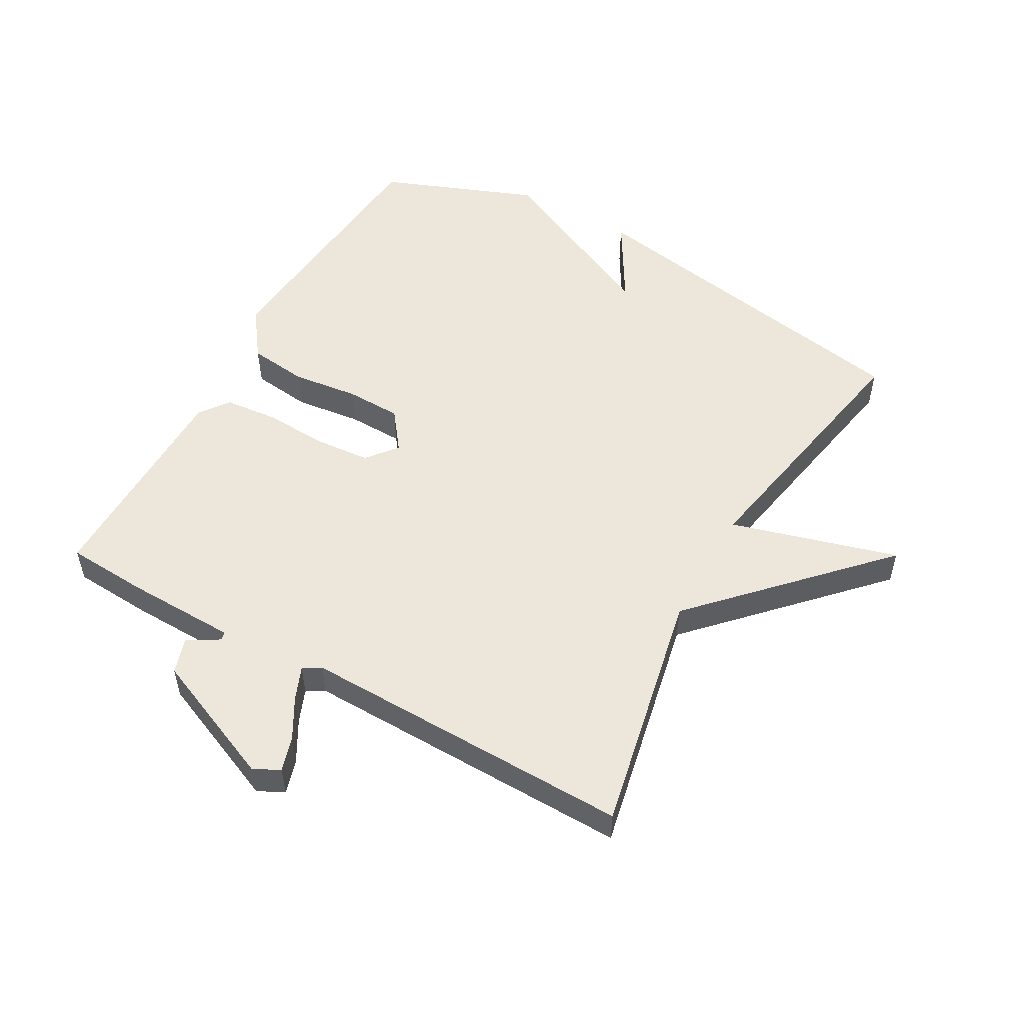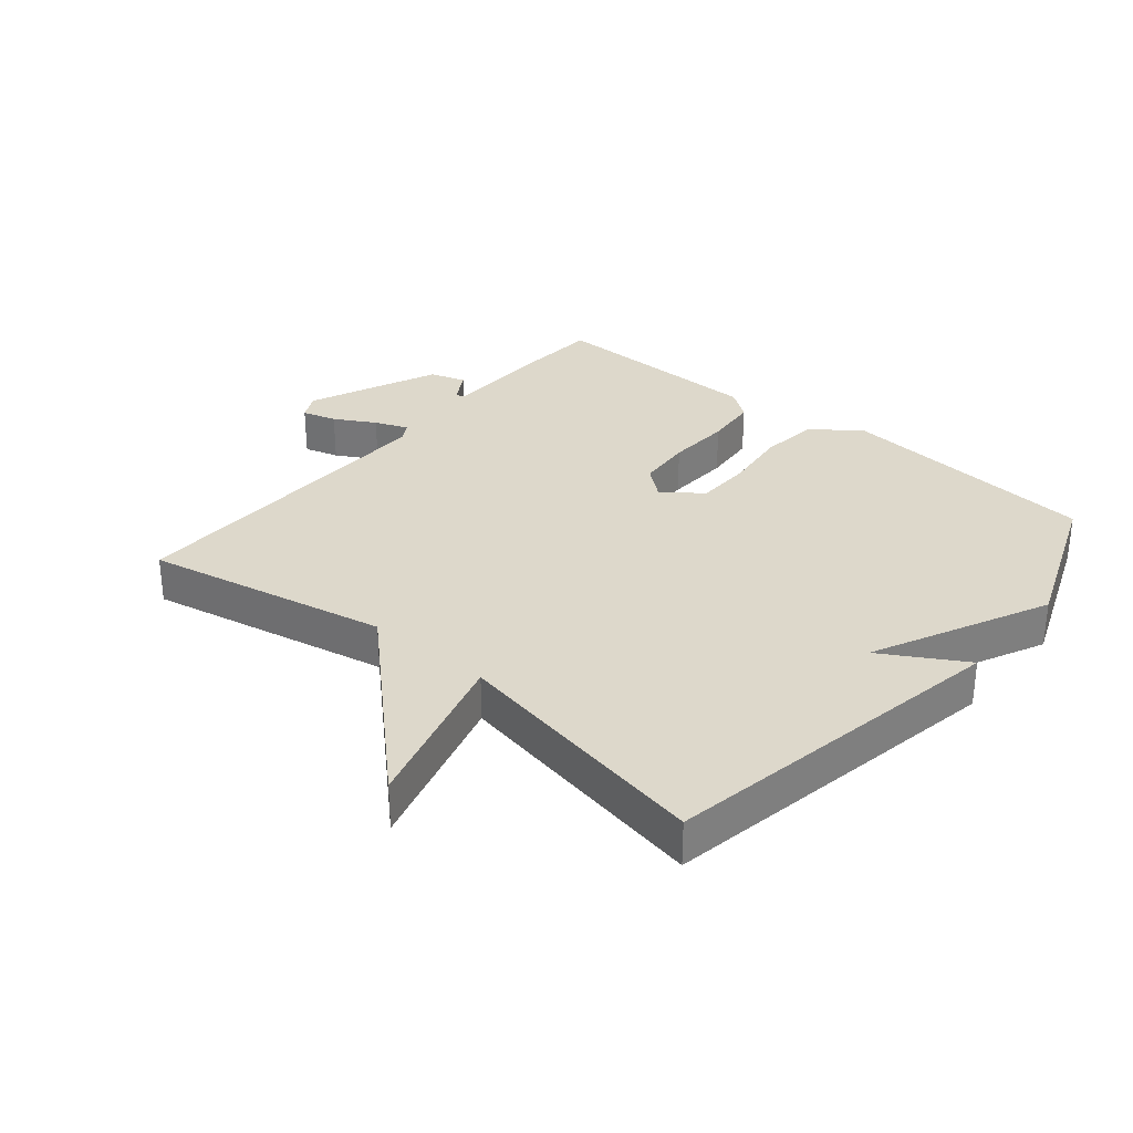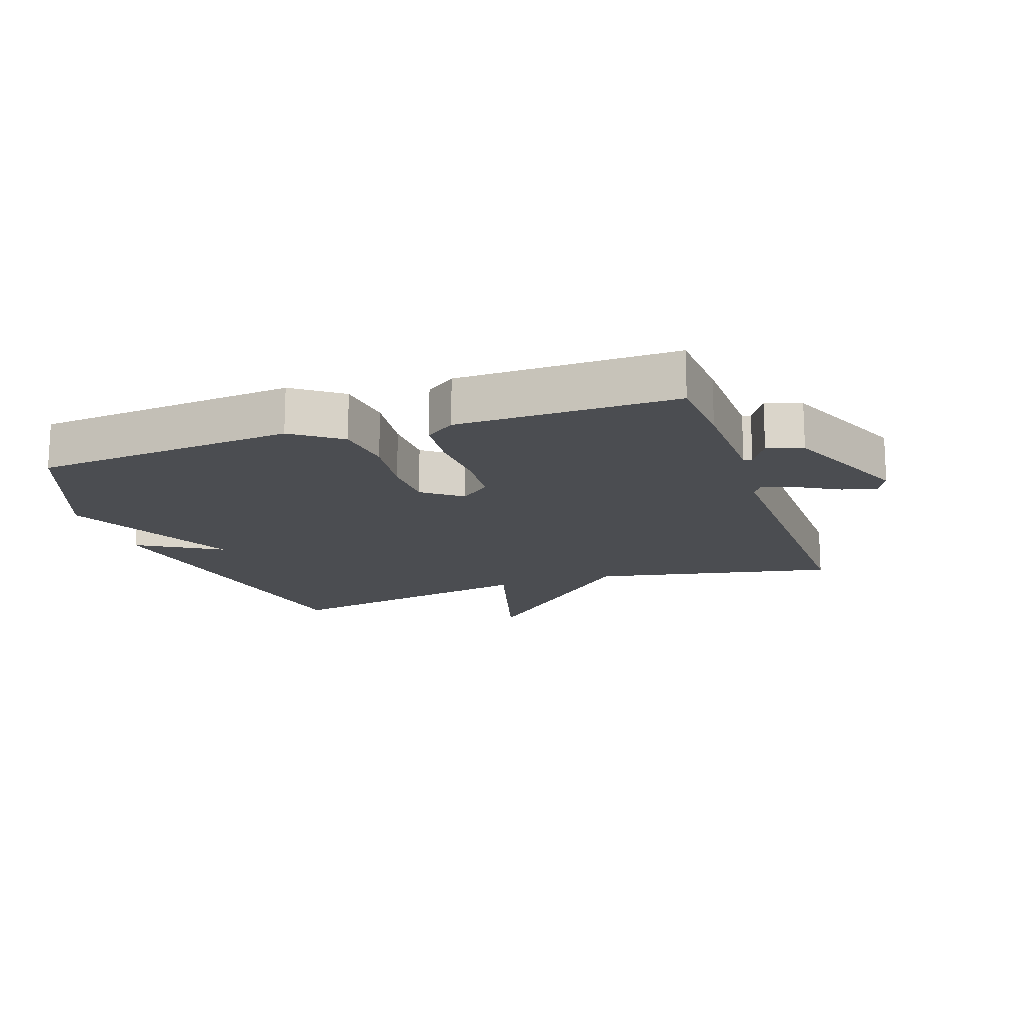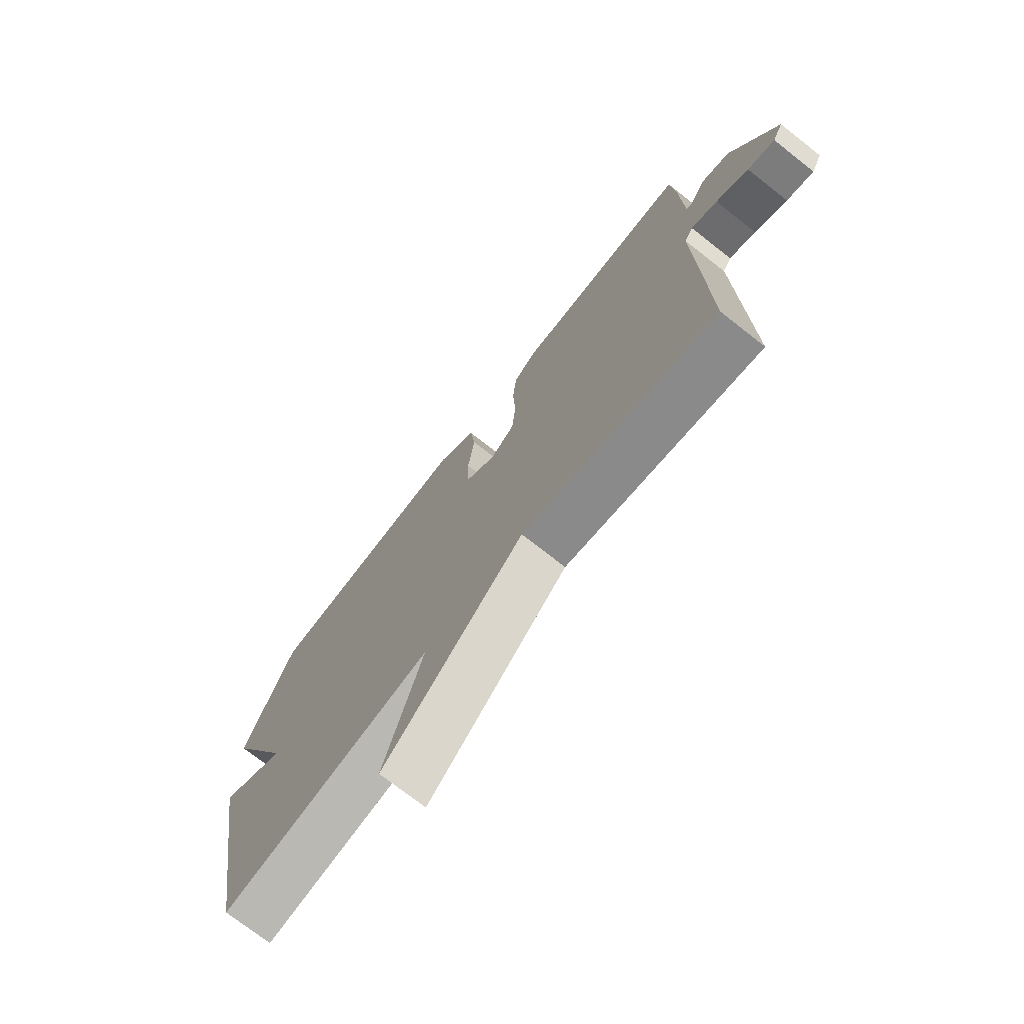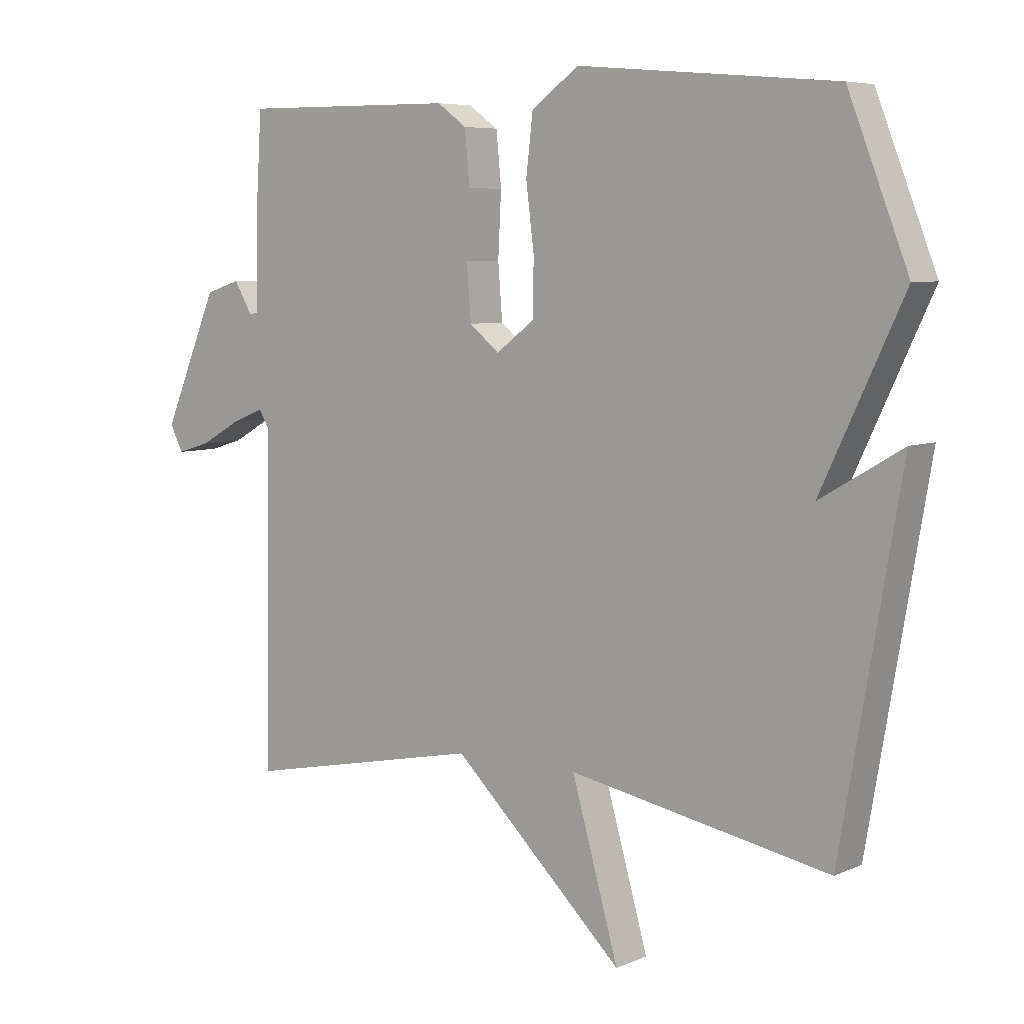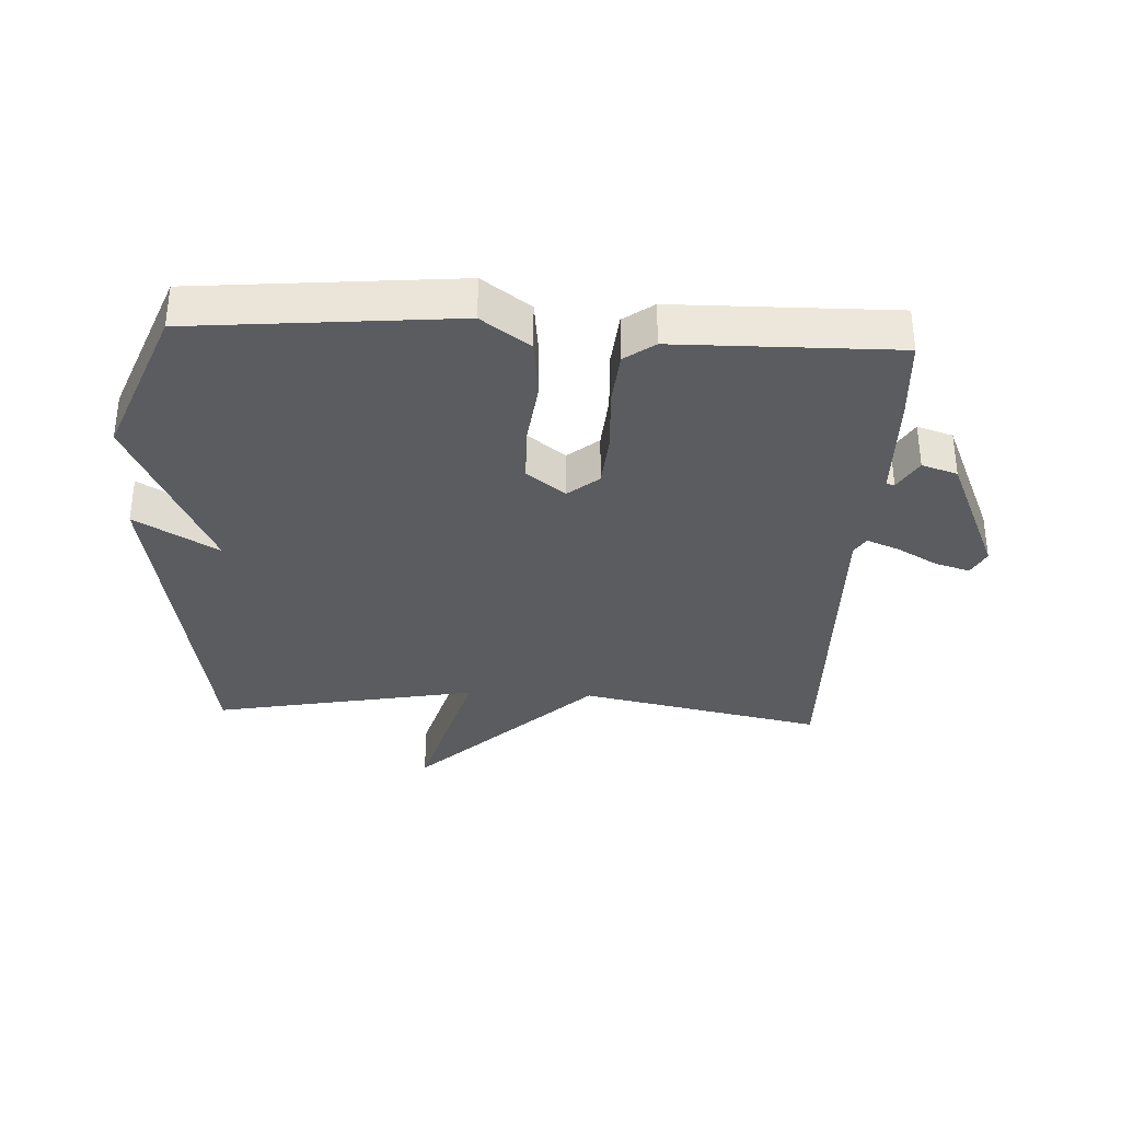
<metadata>
{"format":"obj","ext":"obj","renderer":"f3d","projection":"perspective","resolution":1024,"background":"white","views":[{"elev":53.3,"azim":119.3,"up":"+Y"},{"elev":31.4,"azim":-140.0,"up":"+Y"},{"elev":-16.0,"azim":18.8,"up":"+Y"},{"elev":-73.7,"azim":51.9,"up":"+Z"},{"elev":6.3,"azim":-141.6,"up":"+Z"},{"elev":-34.3,"azim":-2.8,"up":"+Y"}]}
</metadata>
<code>
v -0.5 0.07 0.5
v -0.088 0.07 0.537
v -0.012 0.07 0.482
v -0.001 0.07 0.389
v -0.014 0.07 0.285
v -0.012 0.07 0.197
v 0.049 0.07 0.151
v 0.097 0.07 0.19
v 0.104 0.07 0.277
v 0.099 0.07 0.378
v 0.107 0.07 0.462
v 0.154 0.07 0.496
v 0.5 0.07 0.5
v 0.508 0.07 0.373
v 0.512 0.07 0.198
v 0.525 0.07 0.195
v 0.555 0.07 0.245
v 0.611 0.07 0.227
v 0.699 0.07 0.021
v 0.678 0.07 -0.02
v 0.624 0.07 -0.004
v 0.56 0.07 0.032
v 0.508 0.07 0.053
v 0.491 0.07 0.025
v 0.5 0.07 -0.5
v 0.116 0.07 -0.422
v -0.159 0.07 -0.685
v -0.084 0.07 -0.422
v -0.5 0.07 -0.5
v -0.596 0.07 0.055
v -0.465 0.07 -0.022
v -0.596 0.07 0.255
v -0.5 0 0.5
v -0.088 0 0.537
v -0.012 0 0.482
v -0.001 0 0.389
v -0.014 0 0.285
v -0.012 0 0.197
v 0.049 0 0.151
v 0.097 0 0.19
v 0.104 0 0.277
v 0.099 0 0.378
v 0.107 0 0.462
v 0.154 0 0.496
v 0.5 0 0.5
v 0.508 0 0.373
v 0.512 0 0.198
v 0.525 0 0.195
v 0.555 0 0.245
v 0.611 0 0.227
v 0.699 0 0.021
v 0.678 0 -0.02
v 0.624 0 -0.004
v 0.56 0 0.032
v 0.508 0 0.053
v 0.491 0 0.025
v 0.5 0 -0.5
v 0.116 0 -0.422
v -0.159 0 -0.685
v -0.084 0 -0.422
v -0.5 0 -0.5
v -0.596 0 0.055
v -0.465 0 -0.022
v -0.596 0 0.255
f 3 4 5
f 2 3 5
f 1 2 5
f 32 1 5
f 31 32 5
f 28 29 30 31
f 28 31 5 6
f 26 27 28
f 26 28 6 7
f 26 7 8
f 25 26 8
f 24 25 8
f 23 24 8 9
f 10 11 12
f 9 10 12
f 23 9 12
f 22 23 12
f 20 21 22
f 19 20 22
f 18 19 22
f 17 18 22
f 16 17 22
f 15 16 22
f 15 22 12
f 12 13 14 15
f 37 36 35
f 37 35 34
f 37 34 33
f 37 33 64
f 37 64 63
f 63 62 61 60
f 38 37 63 60
f 60 59 58
f 39 38 60 58
f 40 39 58
f 40 58 57
f 40 57 56
f 41 40 56 55
f 44 43 42
f 44 42 41
f 44 41 55
f 44 55 54
f 54 53 52
f 54 52 51
f 54 51 50
f 54 50 49
f 54 49 48
f 54 48 47
f 44 54 47
f 47 46 45 44
f 1 33 34 2
f 2 34 35 3
f 3 35 36 4
f 4 36 37 5
f 5 37 38 6
f 6 38 39 7
f 7 39 40 8
f 8 40 41 9
f 9 41 42 10
f 10 42 43 11
f 11 43 44 12
f 12 44 45 13
f 13 45 46 14
f 14 46 47 15
f 15 47 48 16
f 16 48 49 17
f 17 49 50 18
f 18 50 51 19
f 19 51 52 20
f 20 52 53 21
f 21 53 54 22
f 22 54 55 23
f 23 55 56 24
f 24 56 57 25
f 25 57 58 26
f 26 58 59 27
f 27 59 60 28
f 28 60 61 29
f 29 61 62 30
f 30 62 63 31
f 31 63 64 32
f 32 64 33 1

</code>
